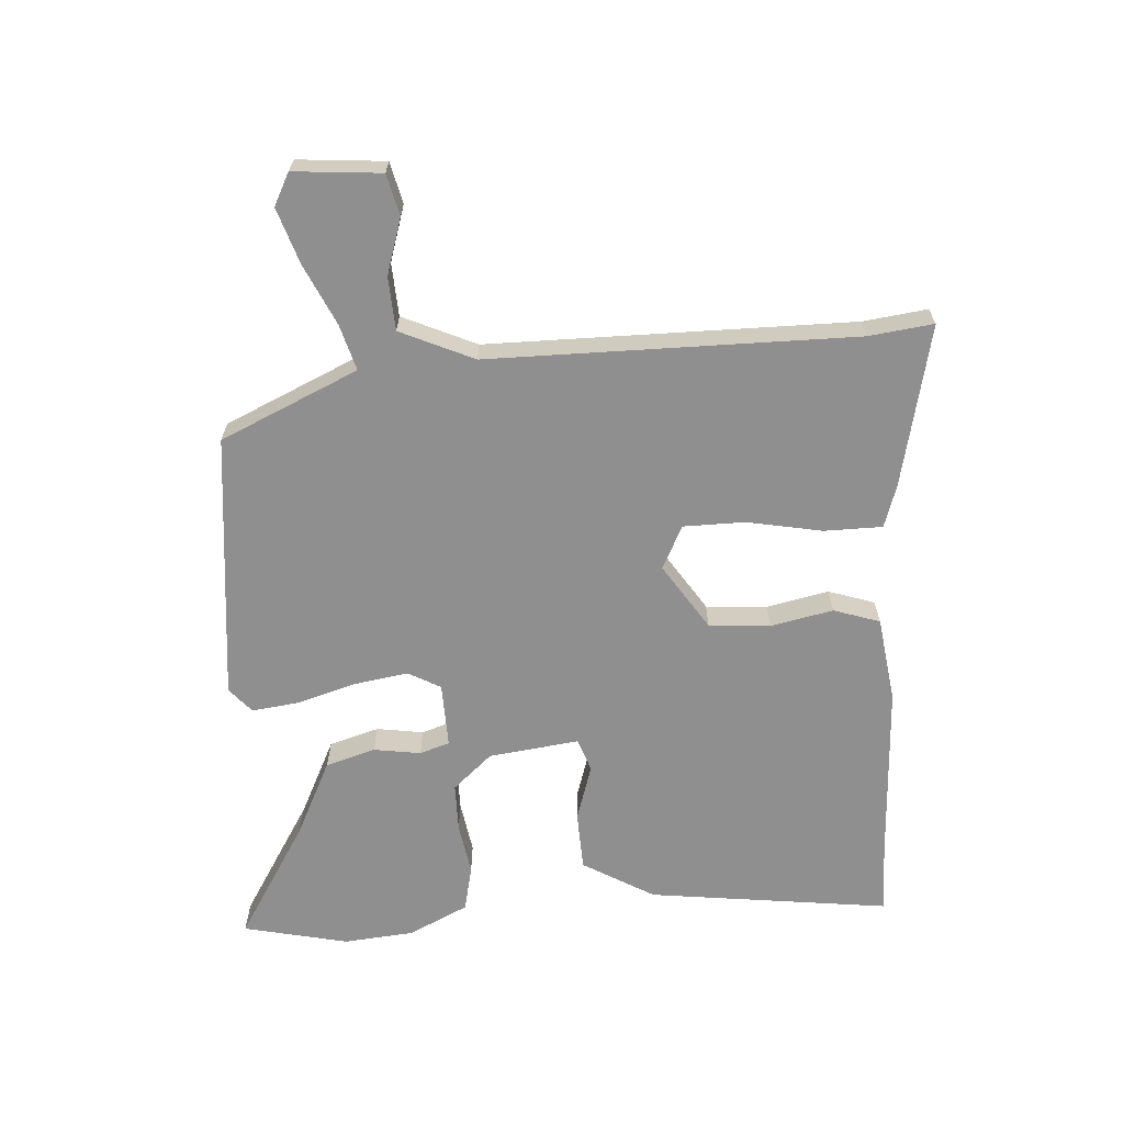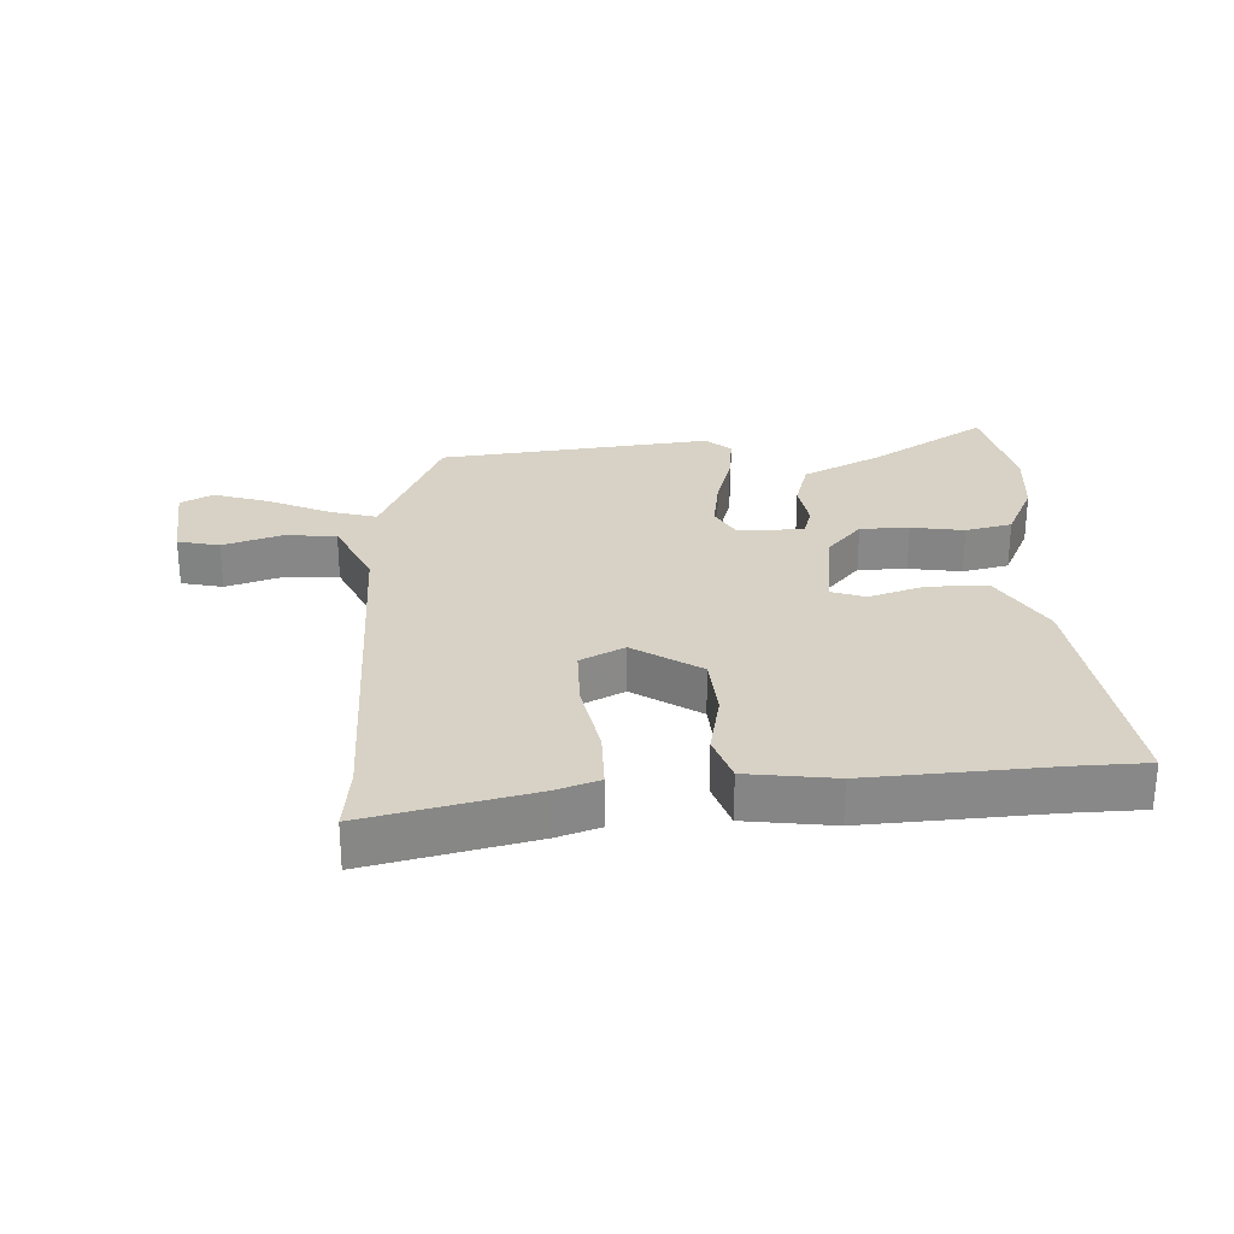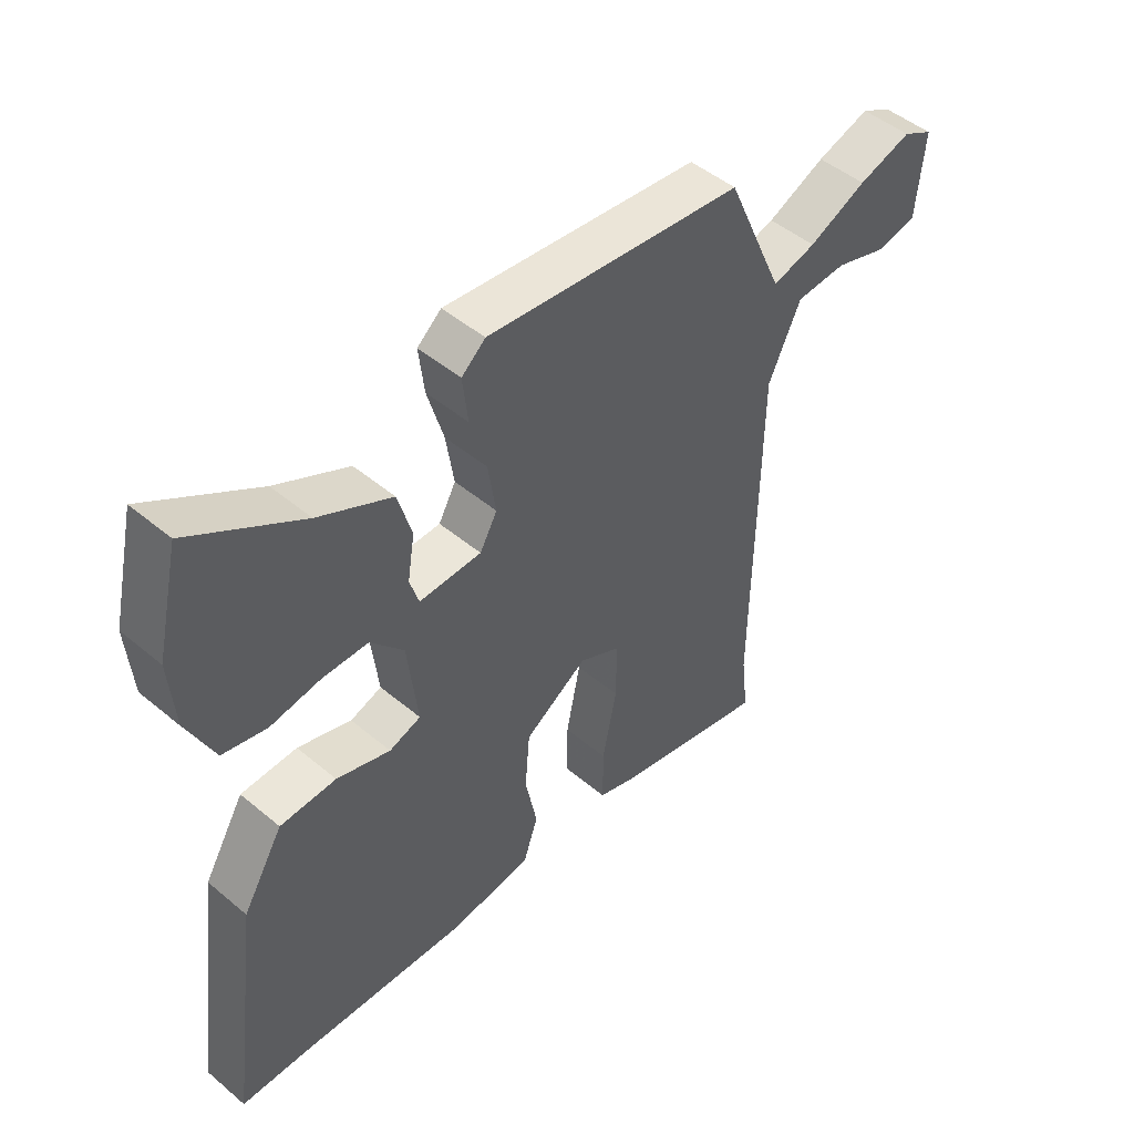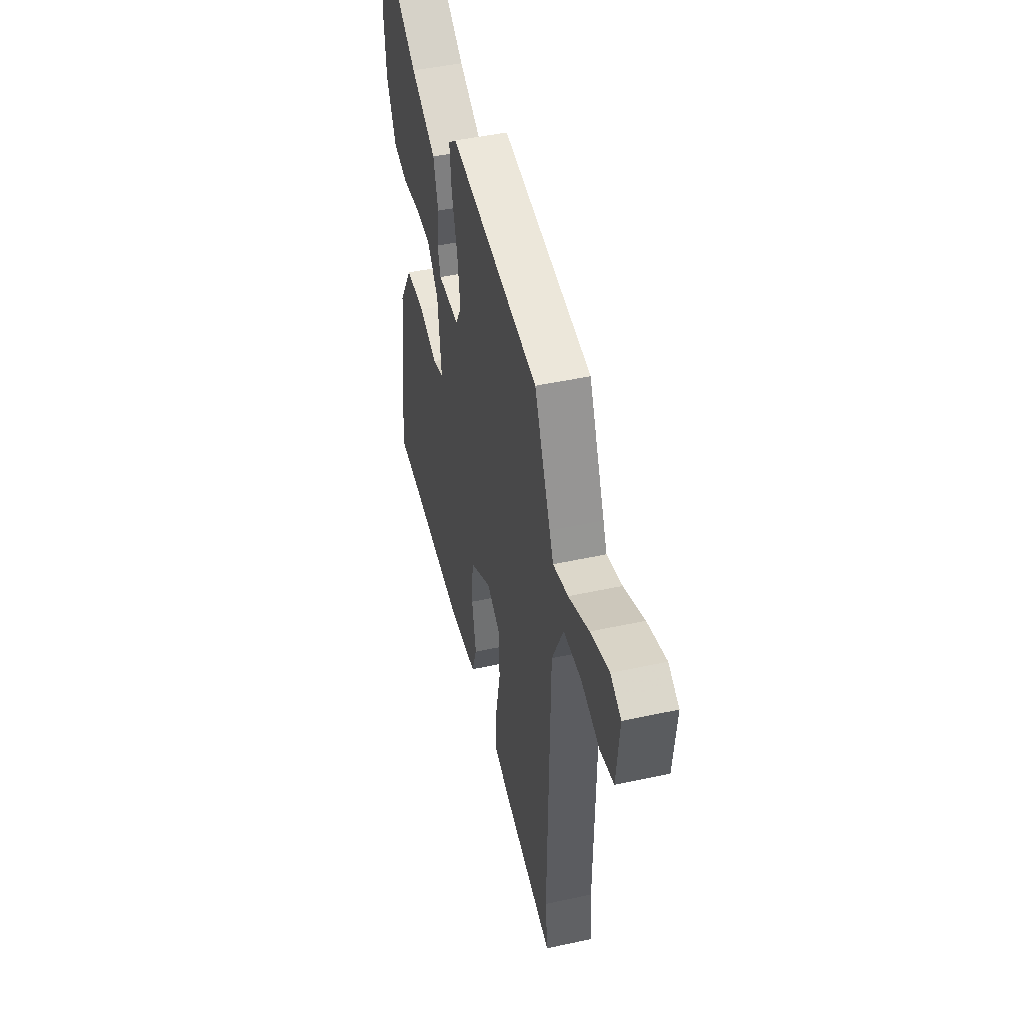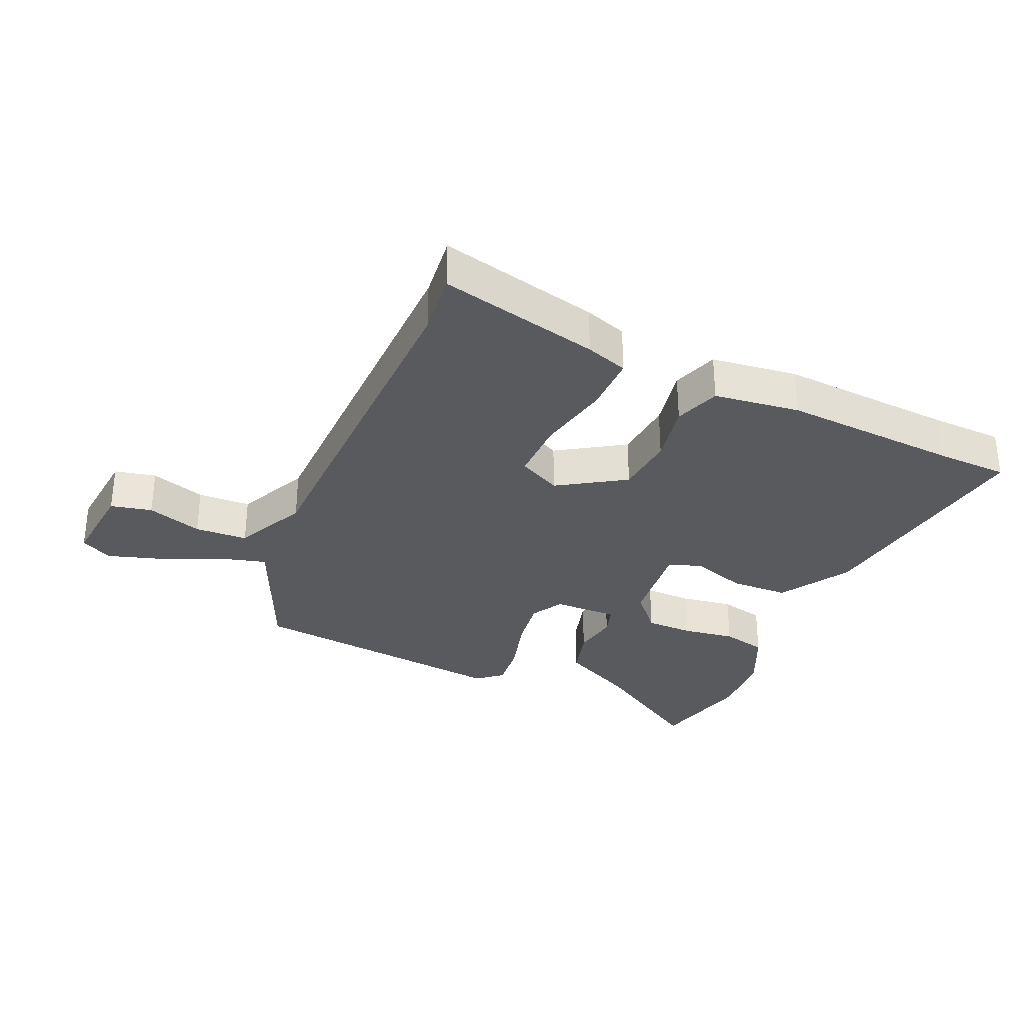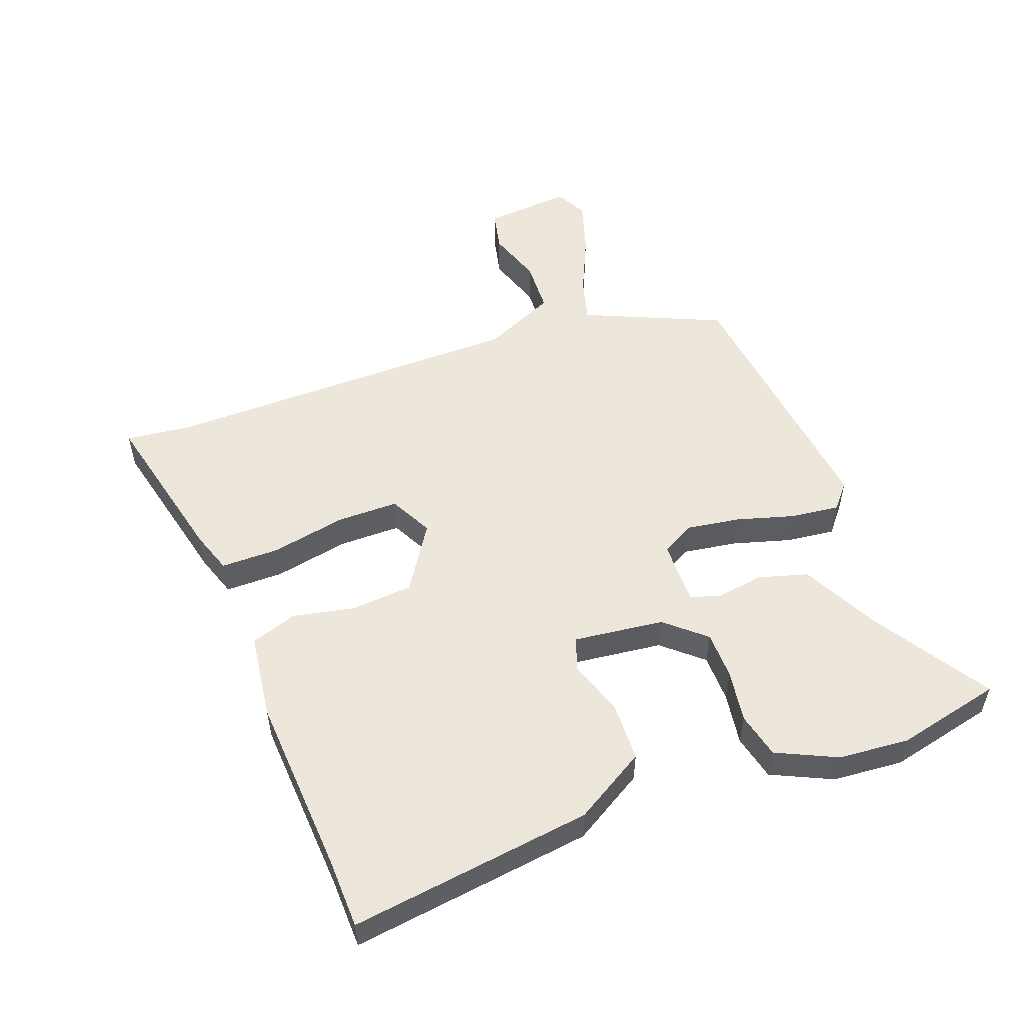
<metadata>
{"format":"obj","ext":"obj","renderer":"f3d","projection":"perspective","resolution":1024,"background":"white","views":[{"elev":-65.4,"azim":94.3,"up":"+Y"},{"elev":27.6,"azim":177.4,"up":"+Y"},{"elev":48.4,"azim":-47.0,"up":"+Z"},{"elev":46.9,"azim":76.1,"up":"+Z"},{"elev":-31.5,"azim":156.0,"up":"+Y"},{"elev":53.0,"azim":-110.4,"up":"+Y"}]}
</metadata>
<code>
v -0.404 0.07 -0.503
v -0.517 0.07 -0.5
v -0.465 0.07 -0.113
v -0.397 0.07 0.001
v -0.303 0.07 0.004
v -0.213 0.07 -0.025
v -0.16 0.07 -0.007
v -0.177 0.07 0.138
v -0.232 0.07 0.201
v -0.309 0.07 0.202
v -0.393 0.07 0.189
v -0.466 0.07 0.206
v -0.511 0.07 0.302
v -0.52 0.07 0.415
v -0.481 0.07 0.583
v -0.296 0.07 0.467
v -0.174 0.07 0.406
v -0.151 0.07 0.326
v -0.163 0.07 0.251
v -0.148 0.07 0.203
v -0.044 0.07 0.205
v -0.015 0.07 0.257
v -0.028 0.07 0.343
v -0.055 0.07 0.437
v -0.064 0.07 0.514
v -0.024 0.07 0.548
v 0.406 0.07 0.499
v 0.484 0.07 0.321
v 0.503 0.07 0.278
v 0.576 0.07 0.298
v 0.673 0.07 0.342
v 0.762 0.07 0.37
v 0.813 0.07 0.343
v 0.8 0.07 0.203
v 0.734 0.07 0.188
v 0.645 0.07 0.217
v 0.56 0.07 0.213
v 0.506 0.07 0.096
v 0.499 0.07 -0.489
v 0.511 0.07 -0.592
v 0.253 0.07 -0.532
v 0.185 0.07 -0.509
v 0.185 0.07 -0.416
v 0.209 0.07 -0.296
v 0.209 0.07 -0.197
v 0.14 0.07 -0.162
v 0.034 0.07 -0.23
v 0.026 0.07 -0.328
v 0.046 0.07 -0.428
v 0.021 0.07 -0.502
v -0.117 0.07 -0.52
v -0.404 0 -0.503
v -0.517 0 -0.5
v -0.465 0 -0.113
v -0.397 0 0.001
v -0.303 0 0.004
v -0.213 0 -0.025
v -0.16 0 -0.007
v -0.177 0 0.138
v -0.232 0 0.201
v -0.309 0 0.202
v -0.393 0 0.189
v -0.466 0 0.206
v -0.511 0 0.302
v -0.52 0 0.415
v -0.481 0 0.583
v -0.296 0 0.467
v -0.174 0 0.406
v -0.151 0 0.326
v -0.163 0 0.251
v -0.148 0 0.203
v -0.044 0 0.205
v -0.015 0 0.257
v -0.028 0 0.343
v -0.055 0 0.437
v -0.064 0 0.514
v -0.024 0 0.548
v 0.406 0 0.499
v 0.484 0 0.321
v 0.503 0 0.278
v 0.576 0 0.298
v 0.673 0 0.342
v 0.762 0 0.37
v 0.813 0 0.343
v 0.8 0 0.203
v 0.734 0 0.188
v 0.645 0 0.217
v 0.56 0 0.213
v 0.506 0 0.096
v 0.499 0 -0.489
v 0.511 0 -0.592
v 0.253 0 -0.532
v 0.185 0 -0.509
v 0.185 0 -0.416
v 0.209 0 -0.296
v 0.209 0 -0.197
v 0.14 0 -0.162
v 0.034 0 -0.23
v 0.026 0 -0.328
v 0.046 0 -0.428
v 0.021 0 -0.502
v -0.117 0 -0.52
f 48 49 50 51
f 47 48 51 1
f 46 47 1 2
f 41 42 43 44
f 39 40 41 44
f 38 39 44 45
f 37 38 45 46
f 33 34 35 36
f 33 36 37
f 30 31 32 33
f 29 30 33 37
f 25 26 27 28
f 23 24 25 28
f 22 23 28 29
f 21 22 29 37
f 16 17 18 19
f 16 19 20
f 15 16 20
f 14 15 20
f 13 14 20
f 10 11 12 13
f 9 10 13 20
f 8 9 20 21
f 3 4 5 6
f 3 6 7
f 2 3 7
f 46 2 7
f 21 37 46
f 7 8 21 46
f 102 101 100 99
f 52 102 99 98
f 53 52 98 97
f 95 94 93 92
f 95 92 91 90
f 96 95 90 89
f 97 96 89 88
f 87 86 85 84
f 88 87 84
f 84 83 82 81
f 88 84 81 80
f 79 78 77 76
f 79 76 75 74
f 80 79 74 73
f 88 80 73 72
f 70 69 68 67
f 71 70 67
f 71 67 66
f 71 66 65
f 71 65 64
f 64 63 62 61
f 71 64 61 60
f 72 71 60 59
f 57 56 55 54
f 58 57 54
f 58 54 53
f 58 53 97
f 97 88 72
f 97 72 59 58
f 1 52 53 2
f 2 53 54 3
f 3 54 55 4
f 4 55 56 5
f 5 56 57 6
f 6 57 58 7
f 7 58 59 8
f 8 59 60 9
f 9 60 61 10
f 10 61 62 11
f 11 62 63 12
f 12 63 64 13
f 13 64 65 14
f 14 65 66 15
f 15 66 67 16
f 16 67 68 17
f 17 68 69 18
f 18 69 70 19
f 19 70 71 20
f 20 71 72 21
f 21 72 73 22
f 22 73 74 23
f 23 74 75 24
f 24 75 76 25
f 25 76 77 26
f 26 77 78 27
f 27 78 79 28
f 28 79 80 29
f 29 80 81 30
f 30 81 82 31
f 31 82 83 32
f 32 83 84 33
f 33 84 85 34
f 34 85 86 35
f 35 86 87 36
f 36 87 88 37
f 37 88 89 38
f 38 89 90 39
f 39 90 91 40
f 40 91 92 41
f 41 92 93 42
f 42 93 94 43
f 43 94 95 44
f 44 95 96 45
f 45 96 97 46
f 46 97 98 47
f 47 98 99 48
f 48 99 100 49
f 49 100 101 50
f 50 101 102 51
f 51 102 52 1

</code>
